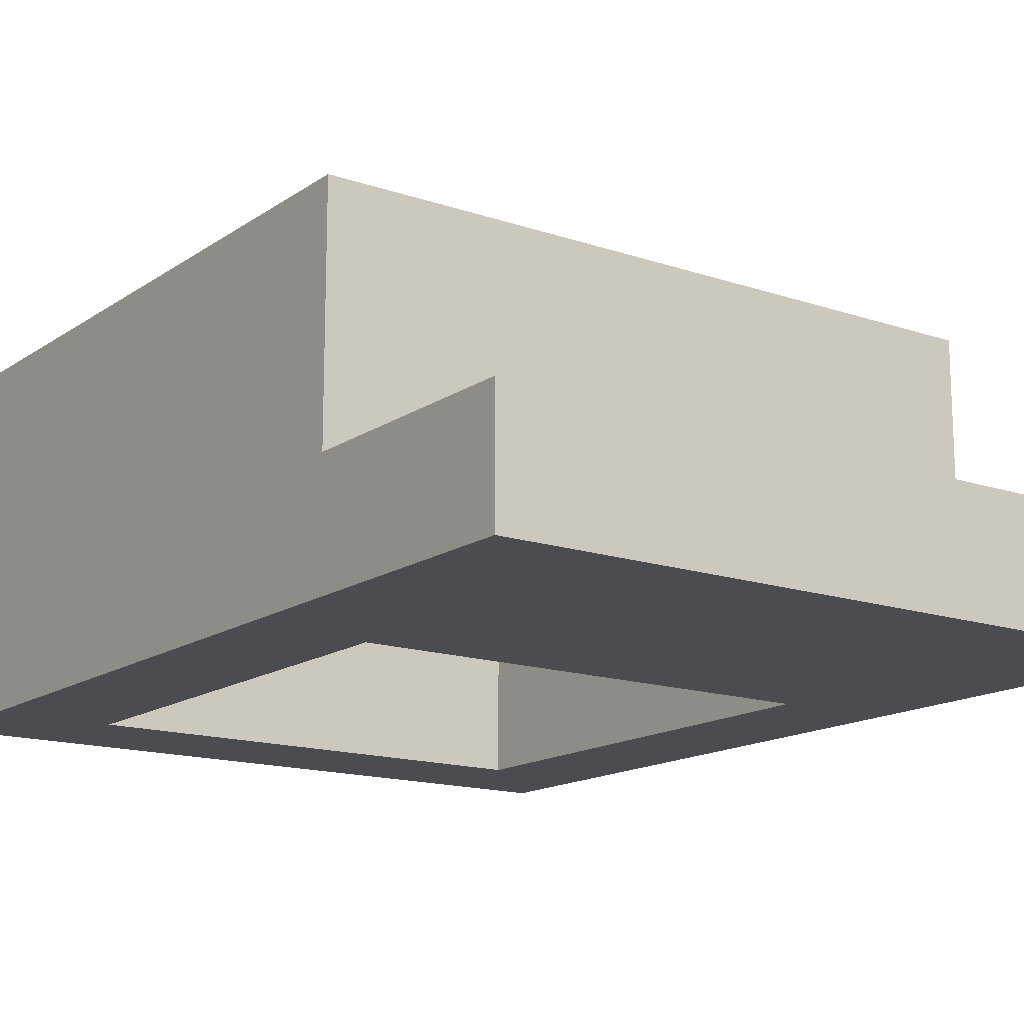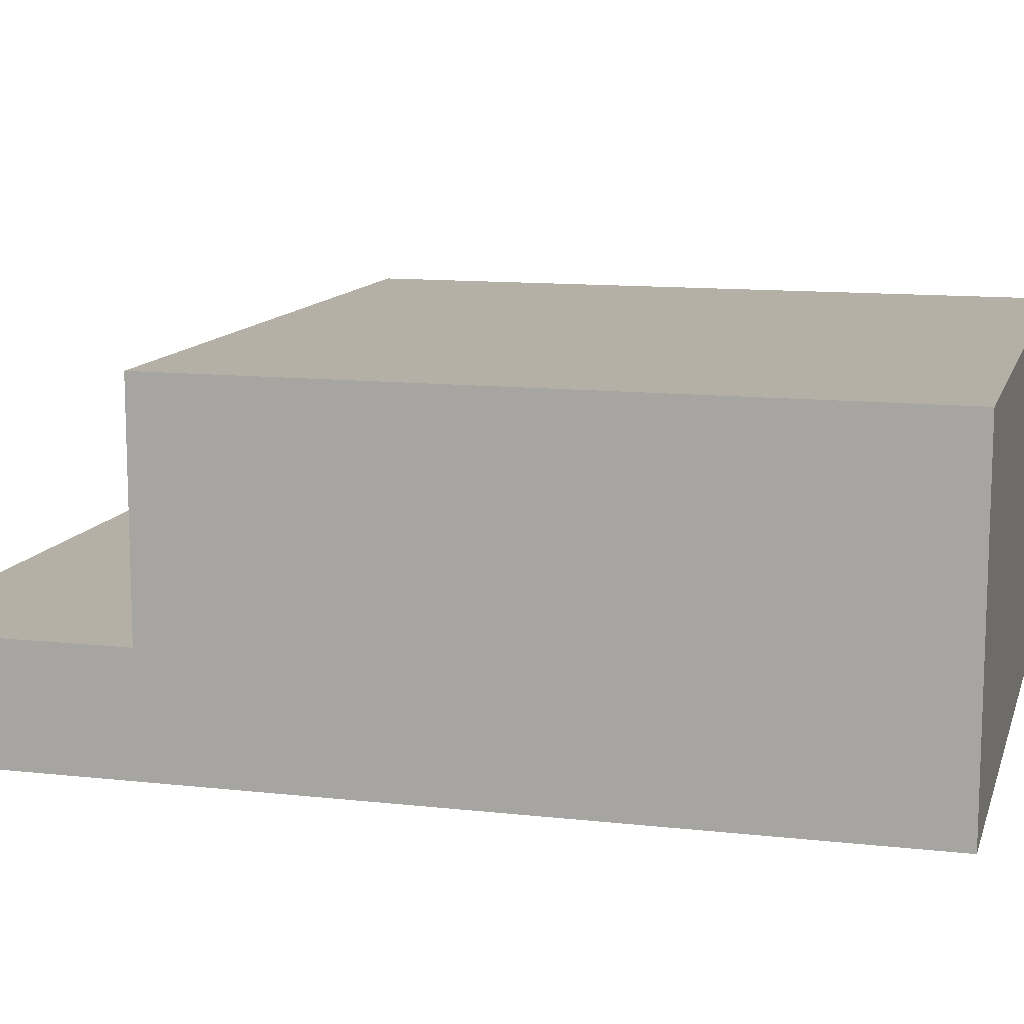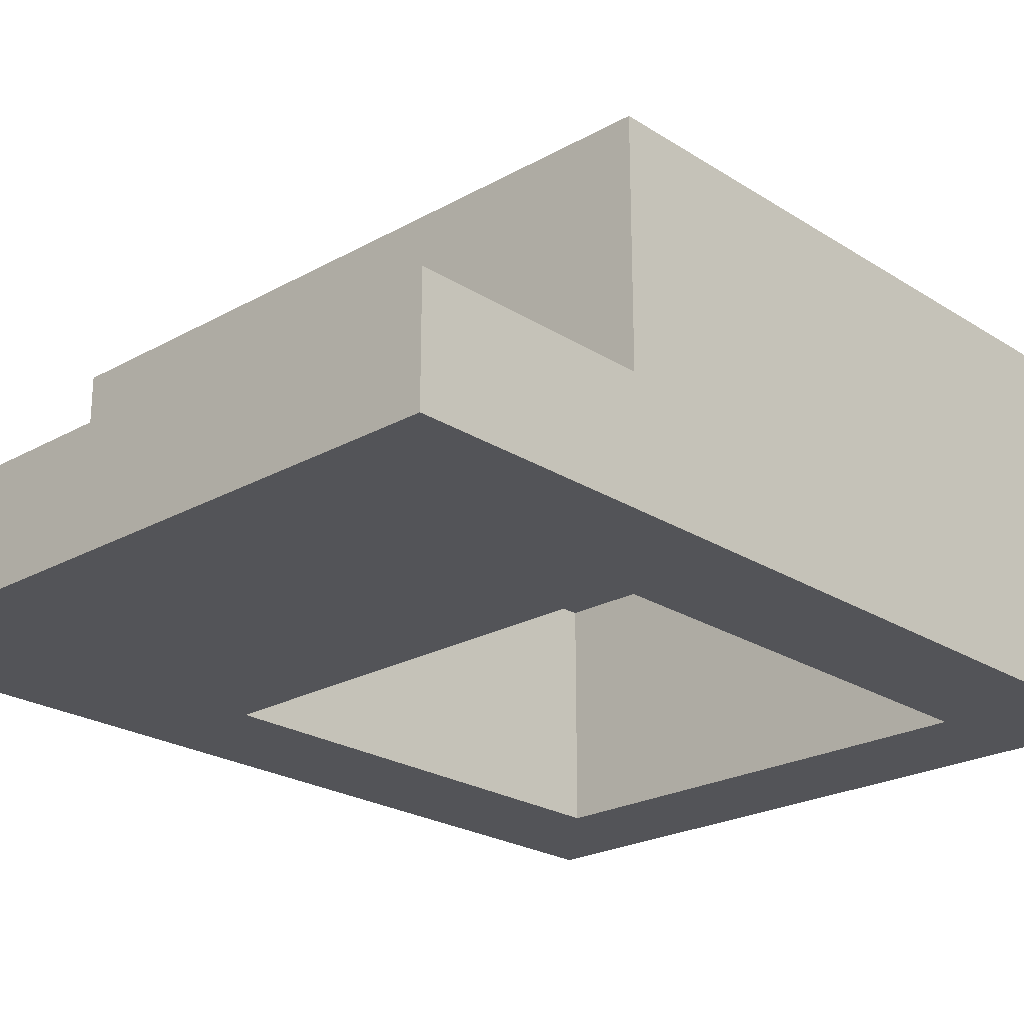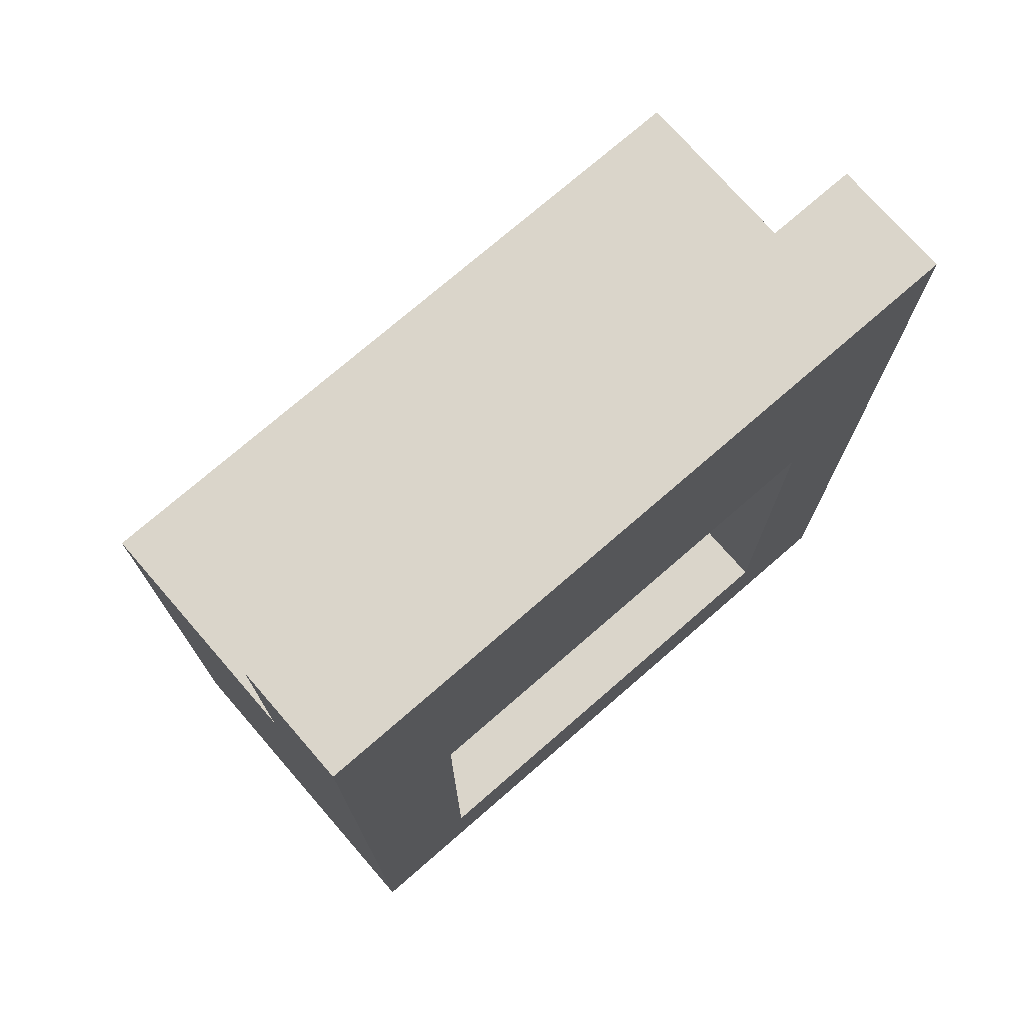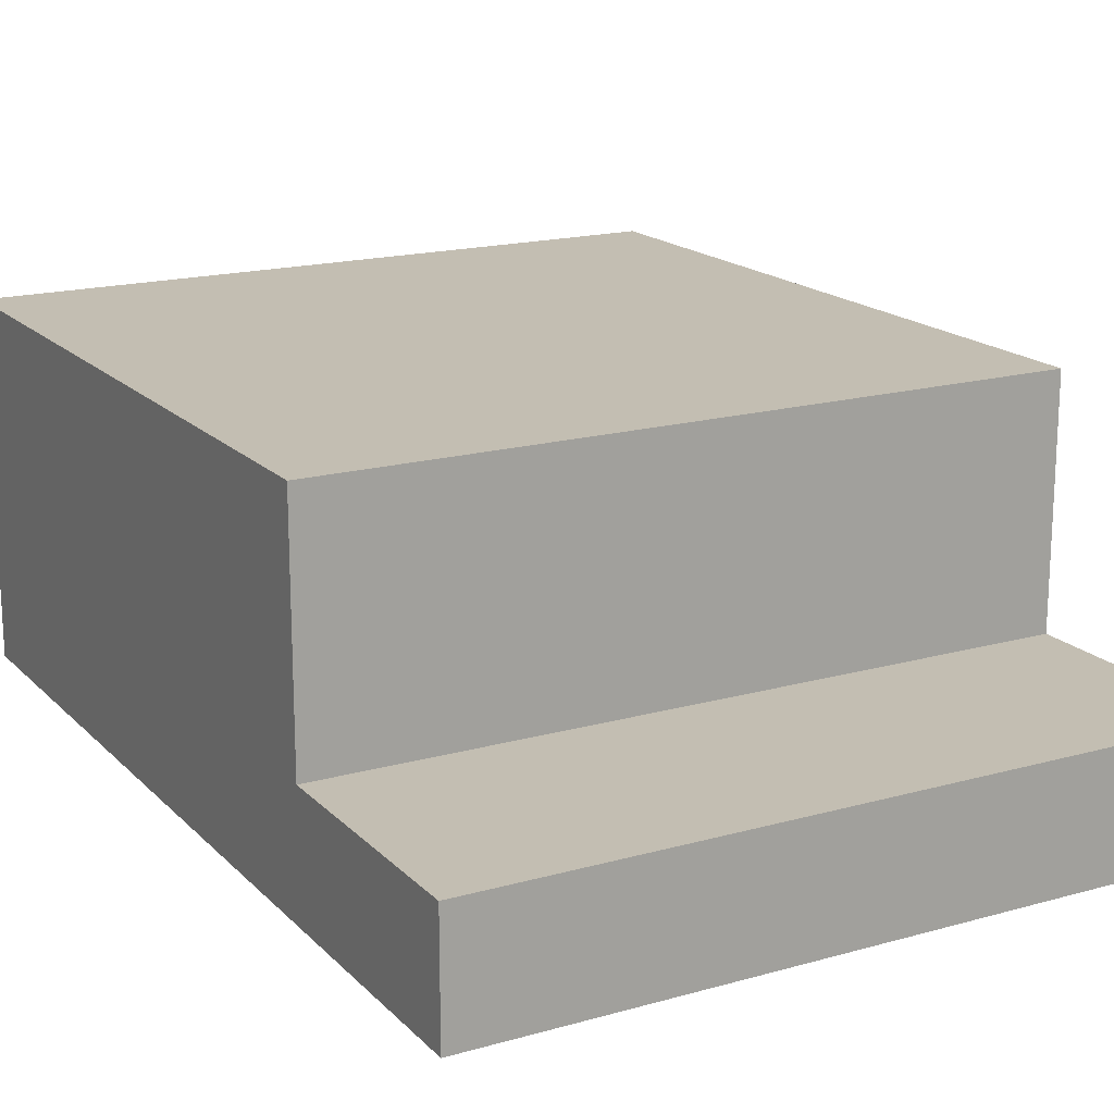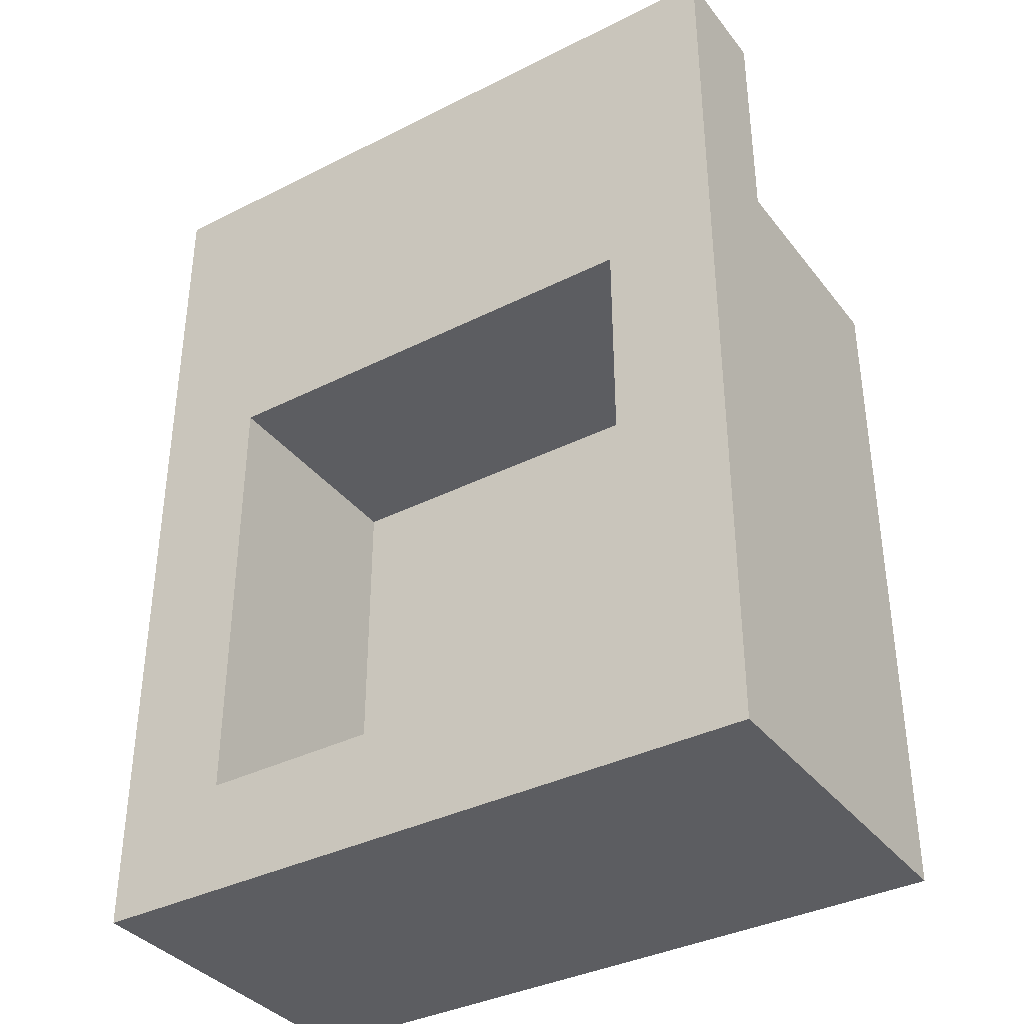
<metadata>
{"format":"obj","ext":"obj","renderer":"f3d","projection":"perspective","resolution":1024,"background":"white","views":[{"elev":-15.2,"azim":-35.7,"up":"+Y"},{"elev":11.7,"azim":105.1,"up":"+Y"},{"elev":-23.4,"azim":43.2,"up":"+Y"},{"elev":74.2,"azim":-41.0,"up":"+Z"},{"elev":17.5,"azim":-29.1,"up":"+Y"},{"elev":-36.7,"azim":33.1,"up":"+Z"}]}
</metadata>
<code>
o
v -0.3 1.3 0.6
v -0.3 1.3 0.4
v -0.3 1.3 -0.2
v -0.3 1.4 0.6
v -0.3 1.4 0.4
v -0.3 1.6 0.4
v -0.3 1.6 -0.2
v 0.2 1.3 0.3
v 0.2 1.3 -0.1
v 0.2 1.5 0.3
v 0.2 1.5 -0.1
v -0.2 1.3 0.3
v -0.2 1.3 -0.1
v -0.2 1.5 0.3
v -0.2 1.5 -0.1
v 0.3 1.3 0.6
v 0.3 1.3 0.4
v 0.3 1.3 -0.2
v 0.3 1.4 0.6
v 0.3 1.4 0.4
v 0.3 1.6 0.4
v 0.3 1.6 -0.2
v -0.3 1.3 0.6
v -0.3 1.4 0.6
v 0.3 1.3 0.6
v 0.3 1.4 0.6
v -0.3 1.4 0.4
v -0.3 1.6 0.4
v -0.1 1.4 0.4
v -0.1 1.5 0.4
v 0.1 1.4 0.4
v 0.1 1.5 0.4
v 0.3 1.4 0.4
v 0.3 1.6 0.4
v -0.2 1.3 -0.1
v -0.2 1.5 -0.1
v -0.1 1.3 -0.1
v -0.1 1.4 -0.1
v 0.1 1.3 -0.1
v 0.1 1.4 -0.1
v 0.2 1.3 -0.1
v 0.2 1.5 -0.1
v -0.2 1.3 0.3
v -0.2 1.5 0.3
v -0.1 1.4 0.3
v -0.1 1.5 0.3
v 0.1 1.4 0.3
v 0.1 1.5 0.3
v 0.2 1.3 0.3
v 0.2 1.5 0.3
v -0.3 1.3 -0.2
v -0.3 1.6 -0.2
v -0.1 1.3 -0.2
v -0.1 1.4 -0.2
v 0.1 1.3 -0.2
v 0.1 1.4 -0.2
v 0.3 1.3 -0.2
v 0.3 1.6 -0.2
v -0.3 1.3 0.6
v 0.3 1.3 0.6
v -0.3 1.3 0.4
v 0.3 1.3 0.4
v -0.2 1.3 0.3
v 0.2 1.3 0.3
v -0.2 1.3 -0.1
v -0.1 1.3 -0.1
v 0.1 1.3 -0.1
v 0.2 1.3 -0.1
v -0.3 1.3 -0.2
v -0.1 1.3 -0.2
v 0.1 1.3 -0.2
v 0.3 1.3 -0.2
v -0.2 1.5 0.3
v -0.1 1.5 0.3
v 0.1 1.5 0.3
v 0.2 1.5 0.3
v -0.2 1.5 -0.1
v 0.2 1.5 -0.1
v -0.3 1.4 0.6
v 0.3 1.4 0.6
v -0.3 1.4 0.4
v -0.1 1.4 0.4
v 0.1 1.4 0.4
v 0.3 1.4 0.4
v -0.3 1.6 0.4
v 0.3 1.6 0.4
v -0.3 1.6 -0.2
v 0.3 1.6 -0.2
f 4 2 1
f 5 3 2
f 5 2 4
f 6 3 5
f 7 3 6
f 10 9 8
f 11 9 10
f 12 13 14
f 14 13 15
f 16 17 19
f 17 18 20
f 19 17 20
f 20 18 21
f 21 18 22
f 25 24 23
f 26 24 25
f 29 28 27
f 30 28 29
f 31 30 29
f 32 28 30
f 32 30 31
f 33 32 31
f 34 28 32
f 34 32 33
f 37 36 35
f 38 36 37
f 39 38 37
f 40 36 38
f 40 38 39
f 41 40 39
f 42 36 40
f 42 40 41
f 43 44 45
f 45 44 46
f 43 45 47
f 45 46 47
f 47 46 48
f 43 47 49
f 47 48 49
f 49 48 50
f 51 52 53
f 53 52 54
f 53 54 55
f 54 52 56
f 55 54 56
f 55 56 57
f 56 52 58
f 57 56 58
f 61 60 59
f 62 60 61
f 63 62 61
f 64 62 63
f 65 63 61
f 68 62 64
f 69 65 61
f 69 66 65
f 70 67 66
f 70 66 69
f 71 68 67
f 71 67 70
f 72 62 68
f 72 68 71
f 77 74 73
f 77 76 75
f 77 75 74
f 78 76 77
f 79 80 81
f 81 80 82
f 82 80 83
f 83 80 84
f 85 86 87
f 87 86 88

</code>
